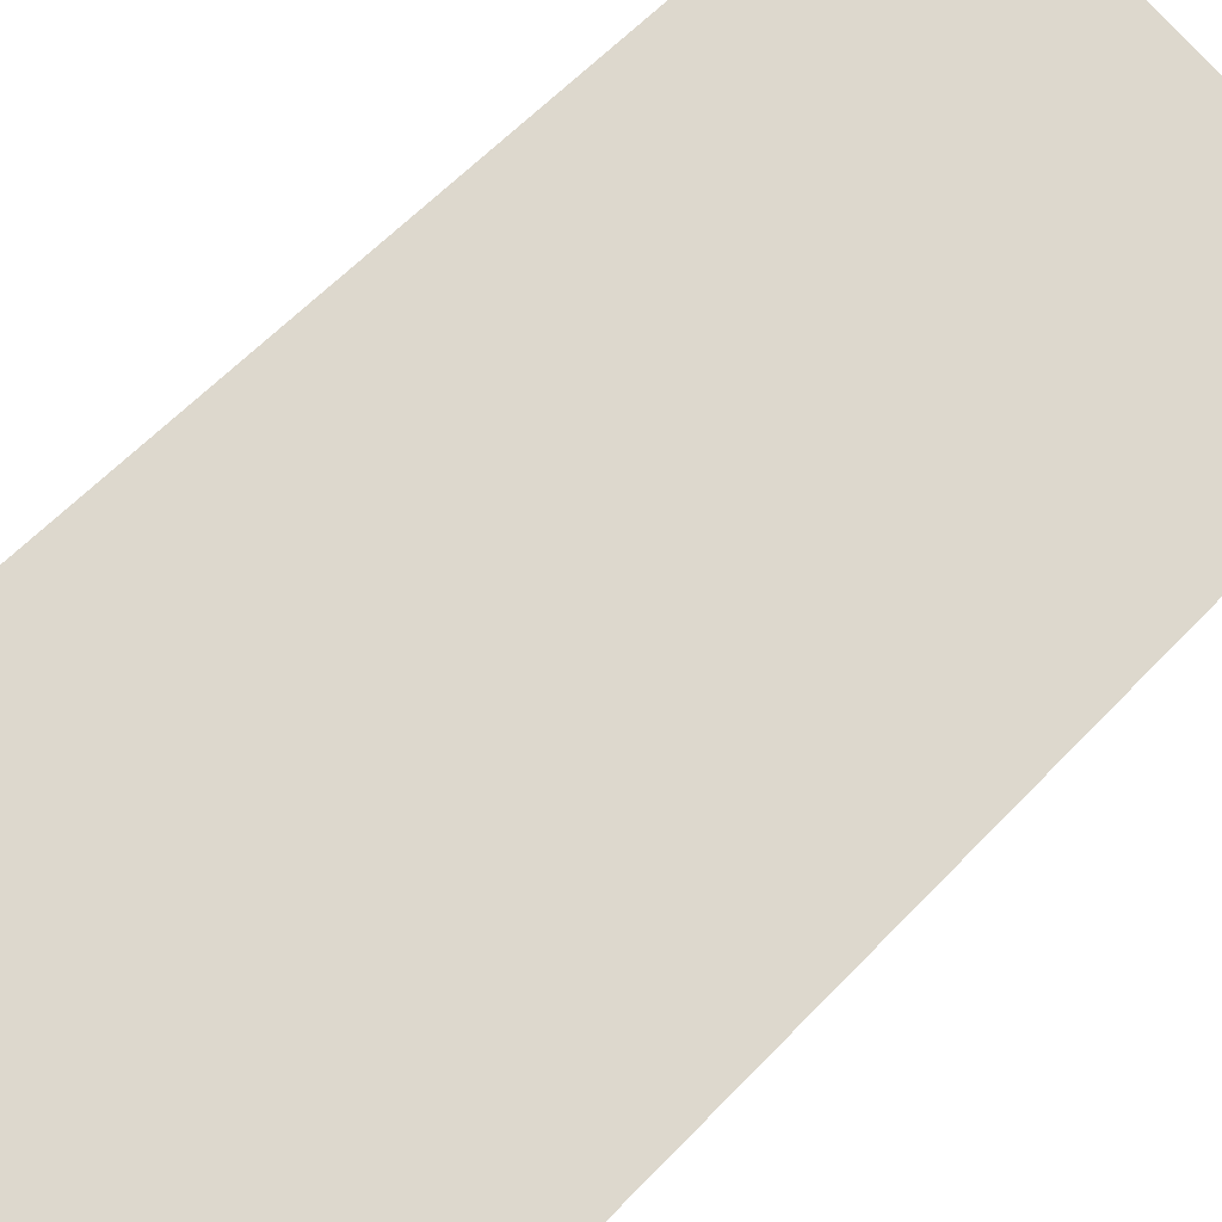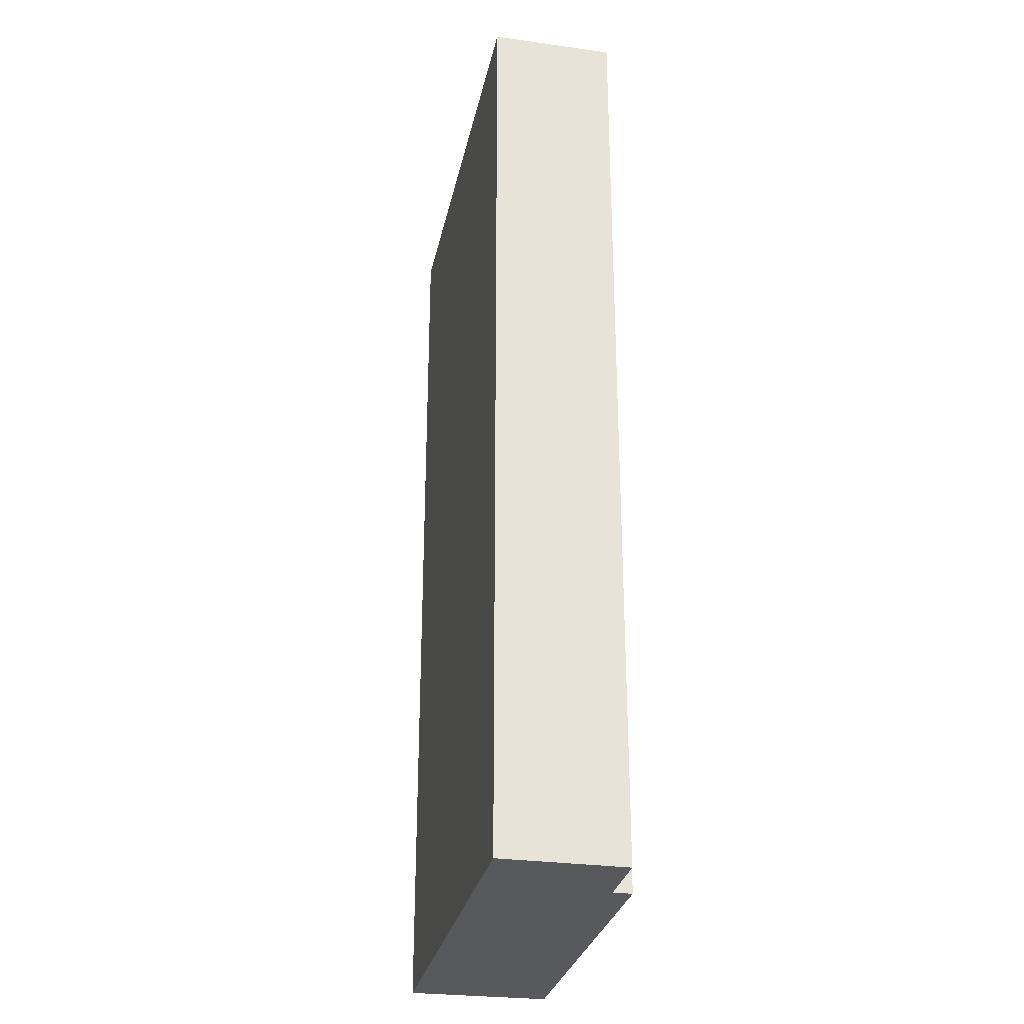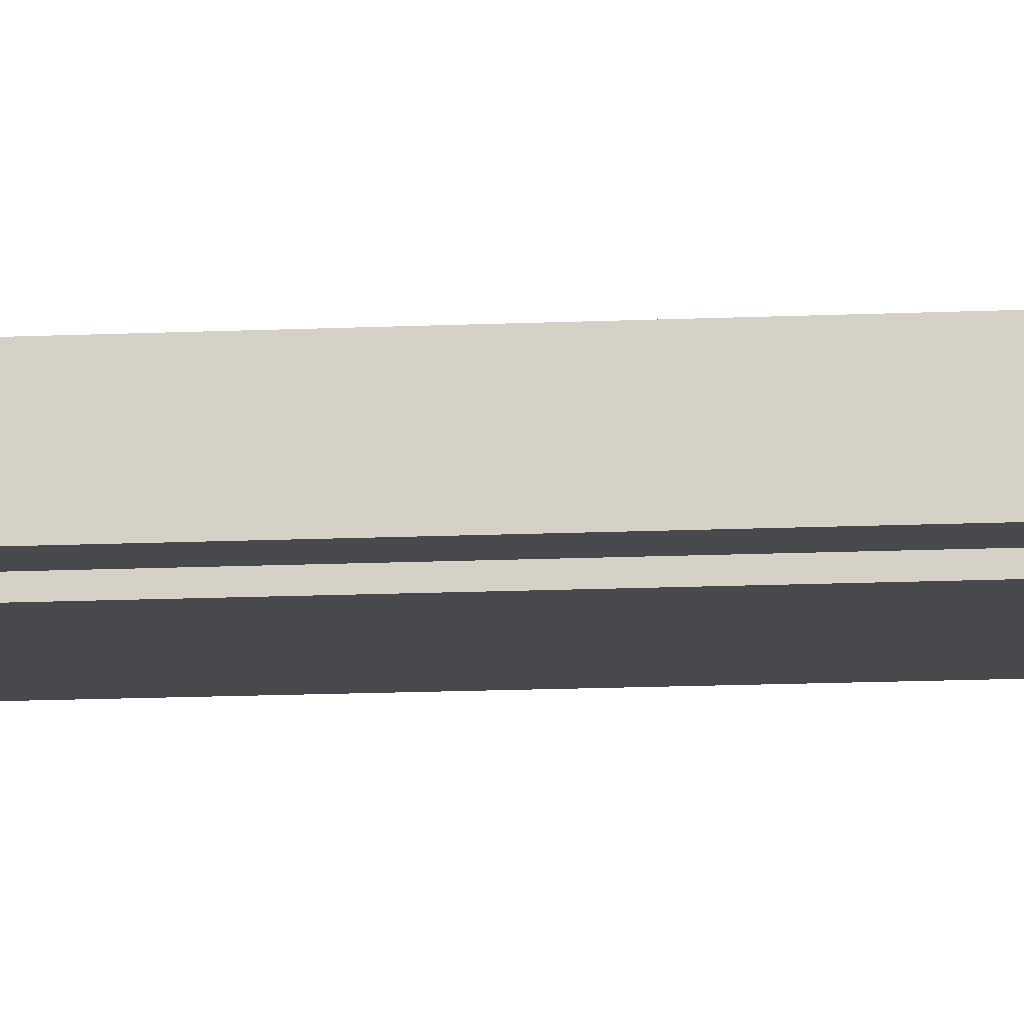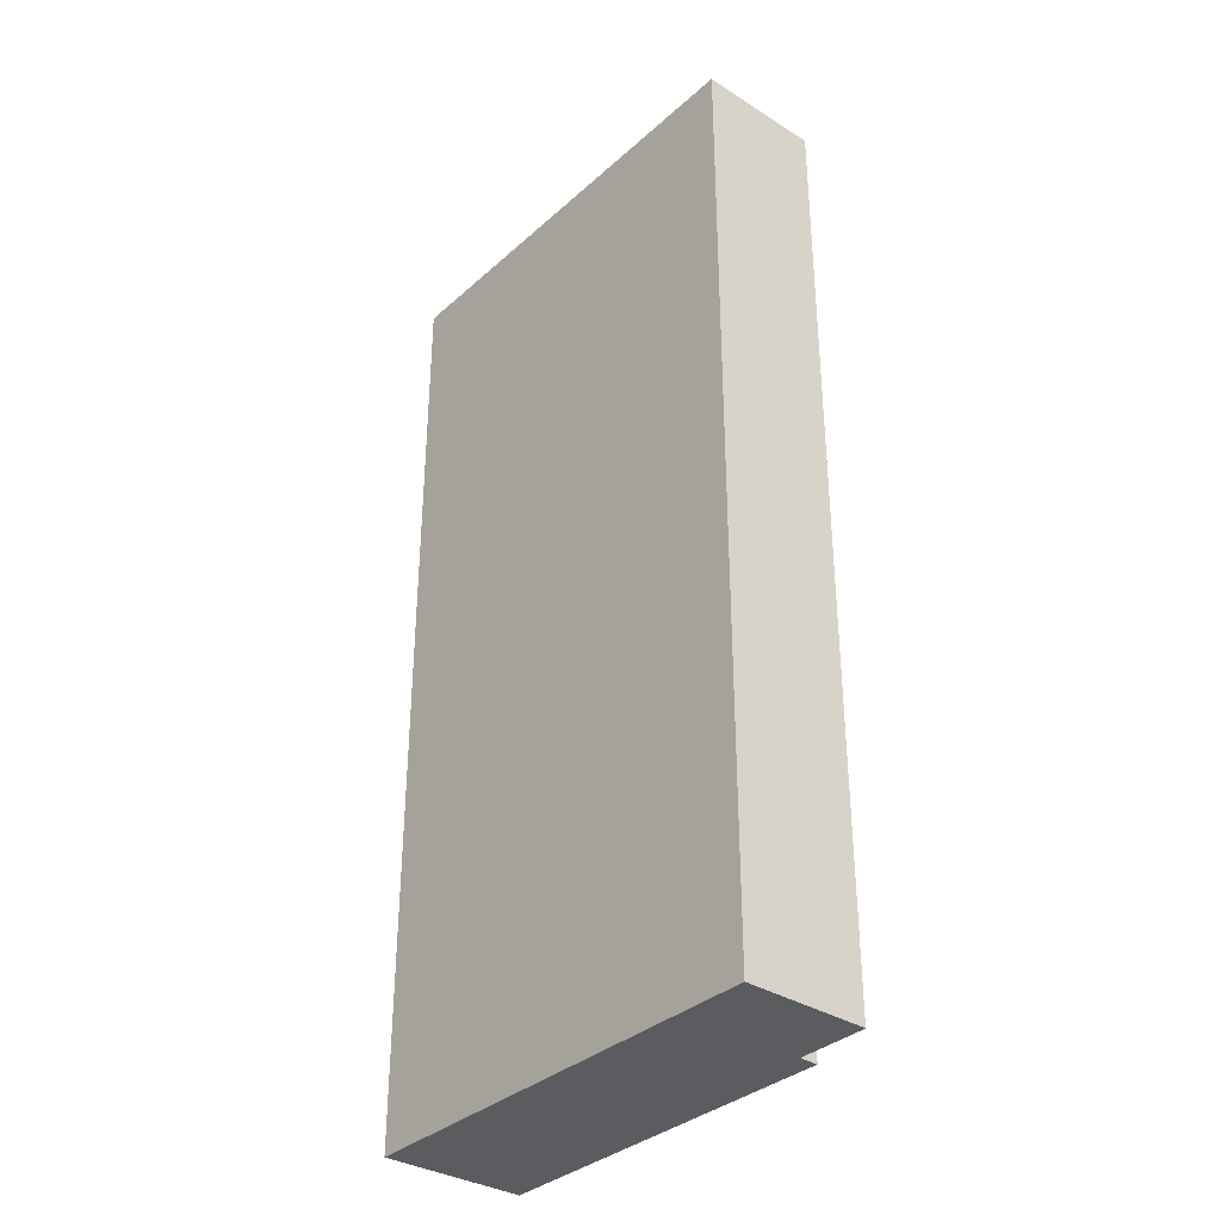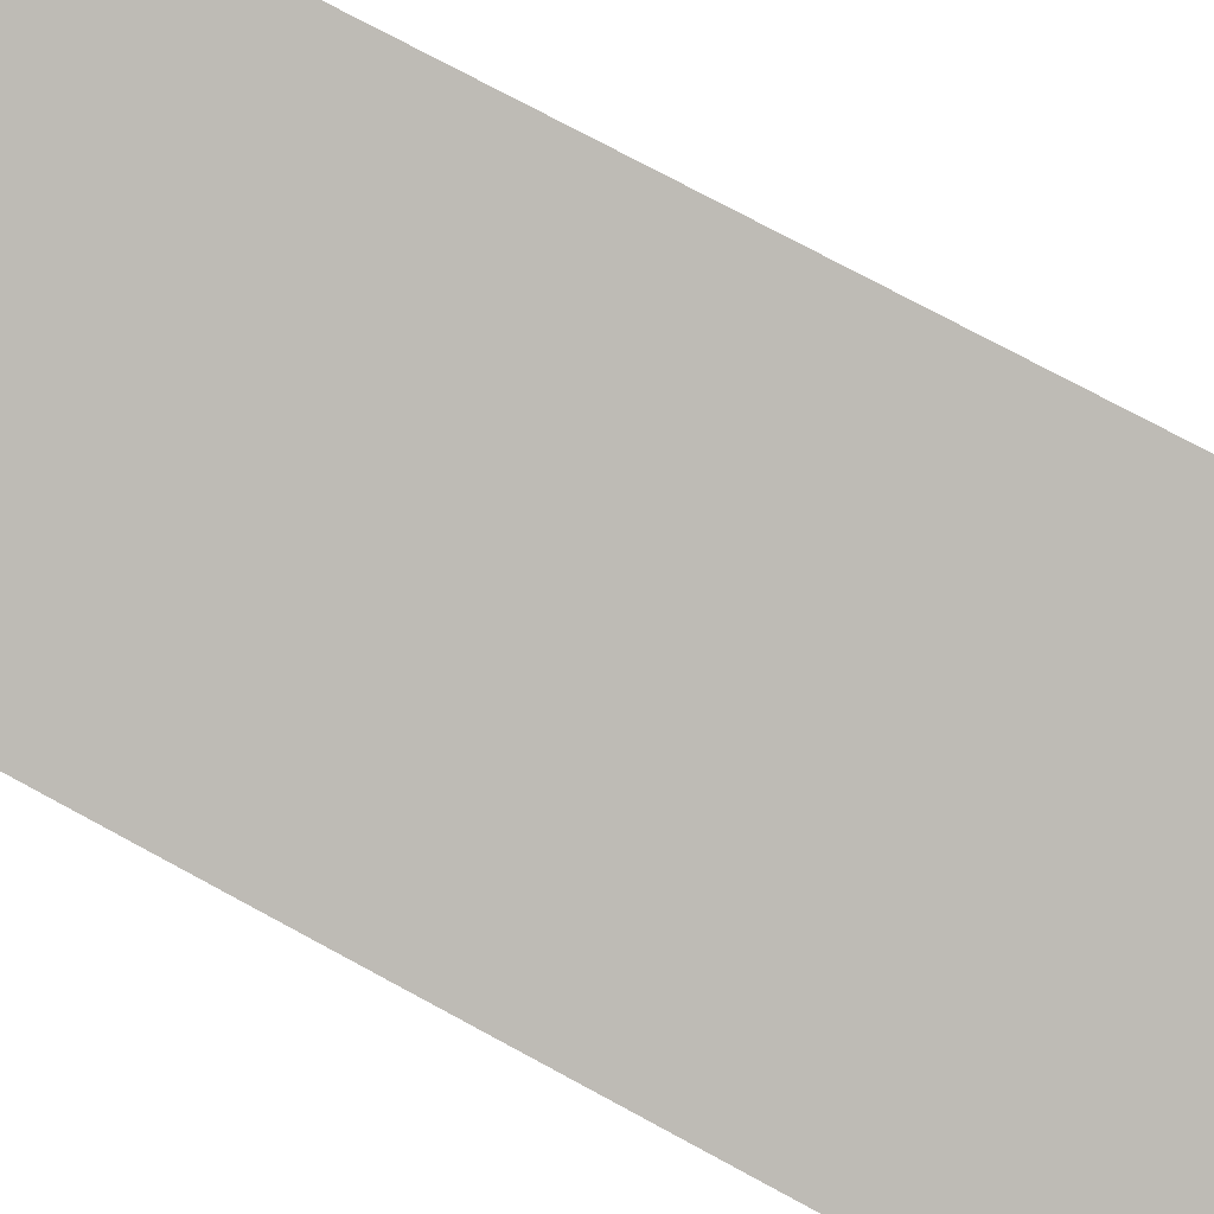
<metadata>
{"format":"obj","ext":"obj","renderer":"f3d","projection":"perspective","resolution":1024,"background":"white","views":[{"elev":58.8,"azim":42.7,"up":"+Z"},{"elev":-29.1,"azim":96.8,"up":"+Y"},{"elev":-30.7,"azim":92.7,"up":"+Z"},{"elev":-34.7,"azim":68.2,"up":"+Y"},{"elev":76.5,"azim":118.3,"up":"+Z"}]}
</metadata>
<code>
v  0 12.46 7.631e-16
v  4.718 12.46 -1.323
v  4.639 12.46 -1.558
v  6.13 12.46 -0.058
v  5.609 12.46 -1.615
v  0.553 12.46 1.798
v  5.609 9.889e-17 -1.615
v  4.718 8.101e-17 -1.323
v  4.639 9.54e-17 -1.558
v  0 0 0
v  6.13 3.551e-18 -0.058
v  0.553 -1.101e-16 1.798
g defaultobject
f 1 2 3
f 2 4 5
f 4 2 6
f 6 2 1
f 7 2 5
f 2 7 8
f 9 1 3
f 1 9 10
f 8 3 2
f 3 8 9
f 11 5 4
f 5 11 7
f 10 6 1
f 6 10 12
f 12 4 6
f 4 12 11
f 9 12 10
f 12 9 8
f 12 8 11
f 11 8 7

</code>
